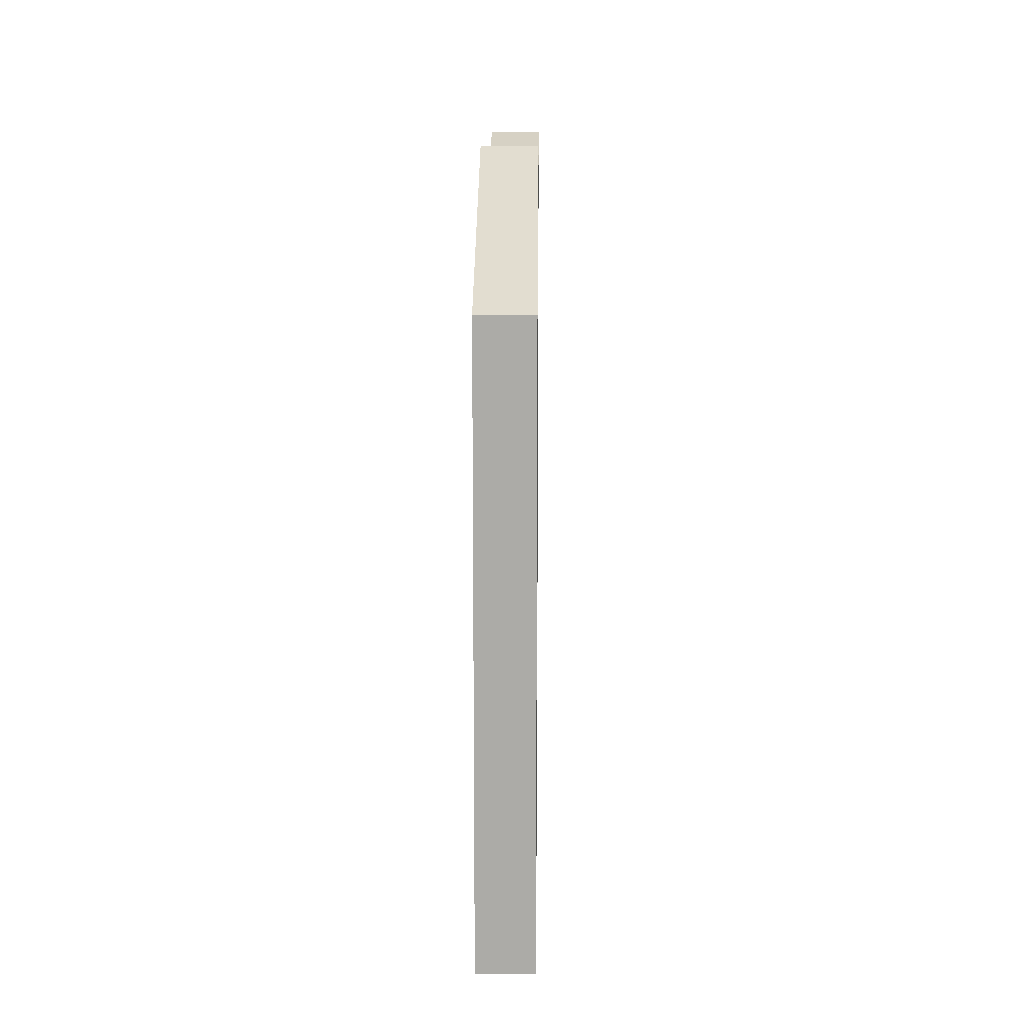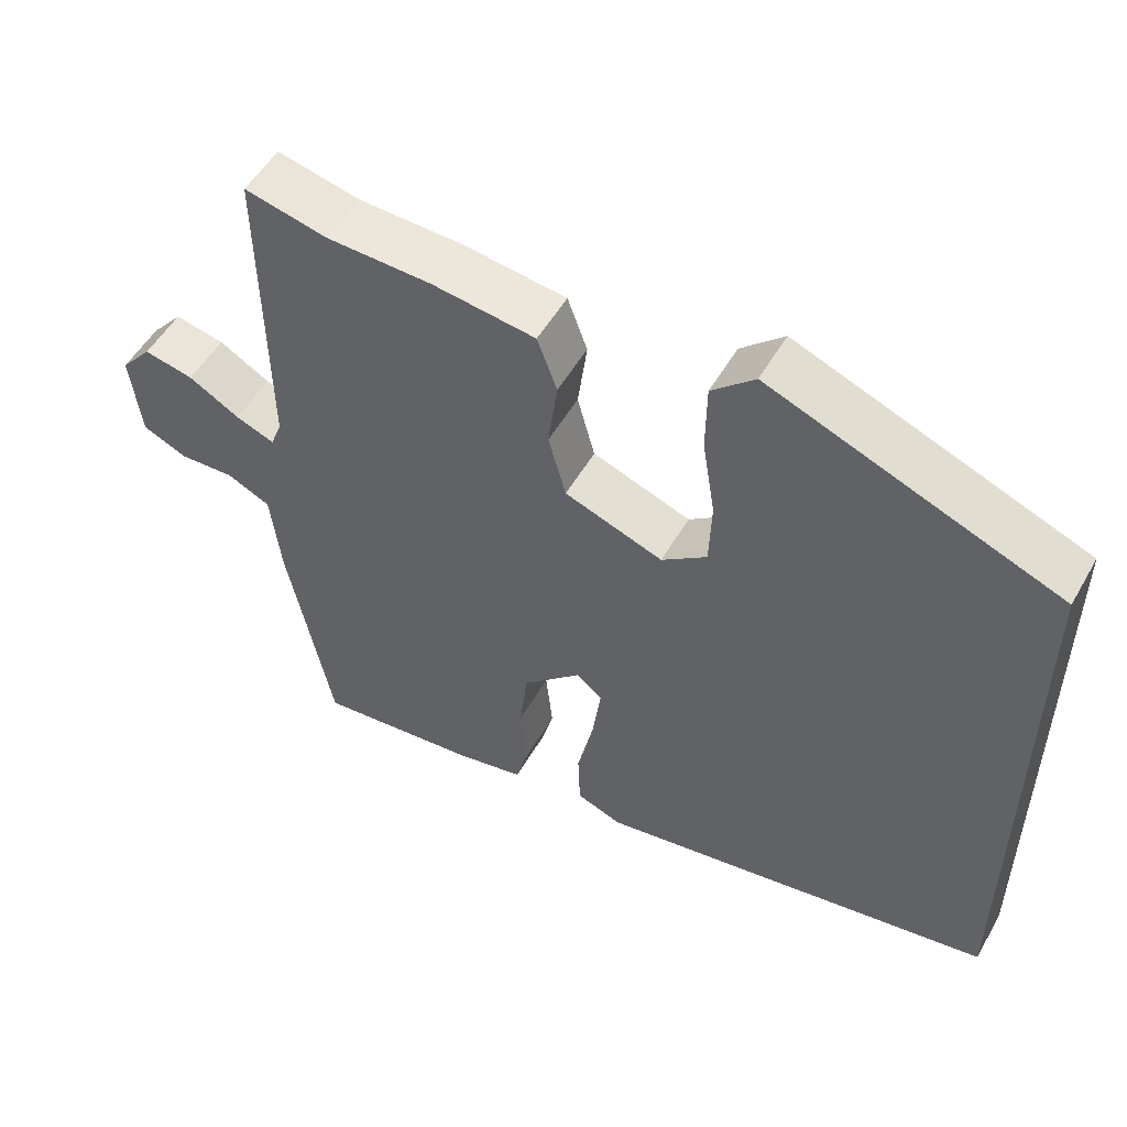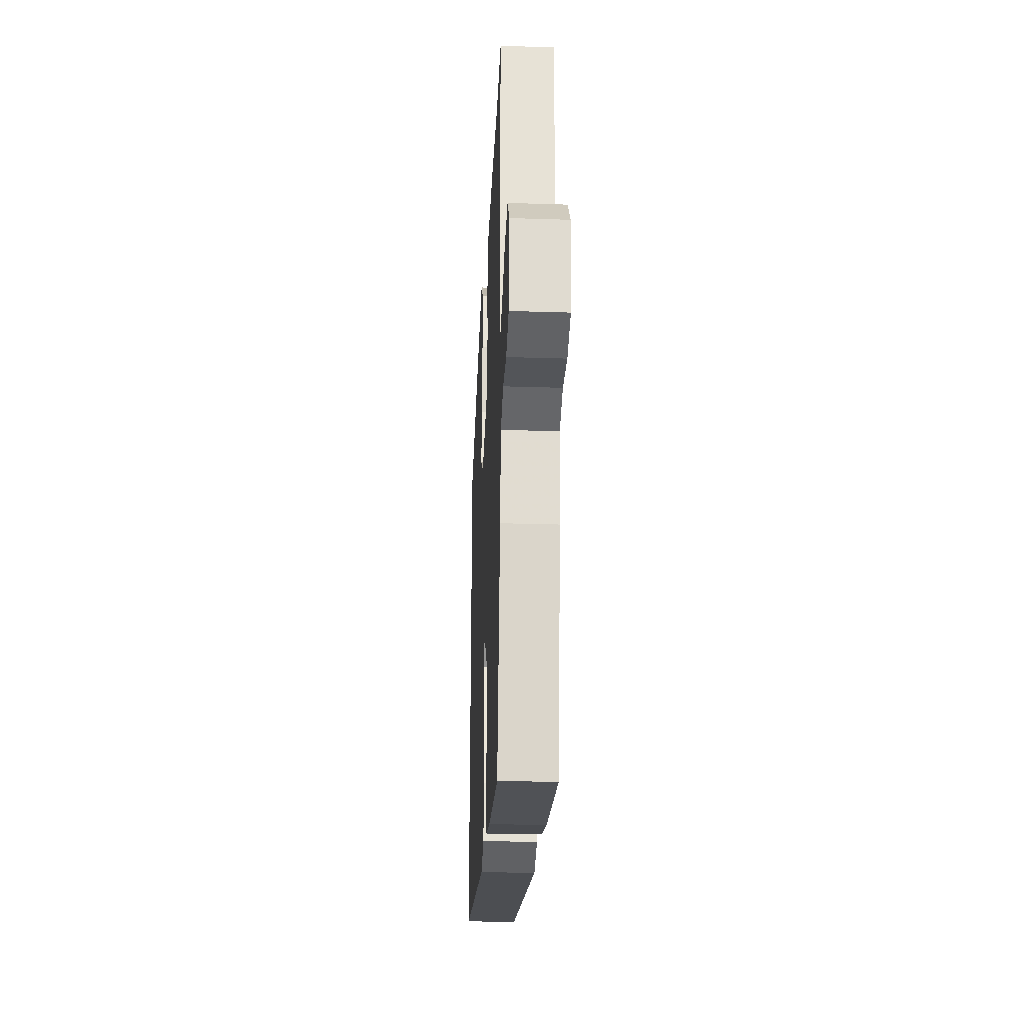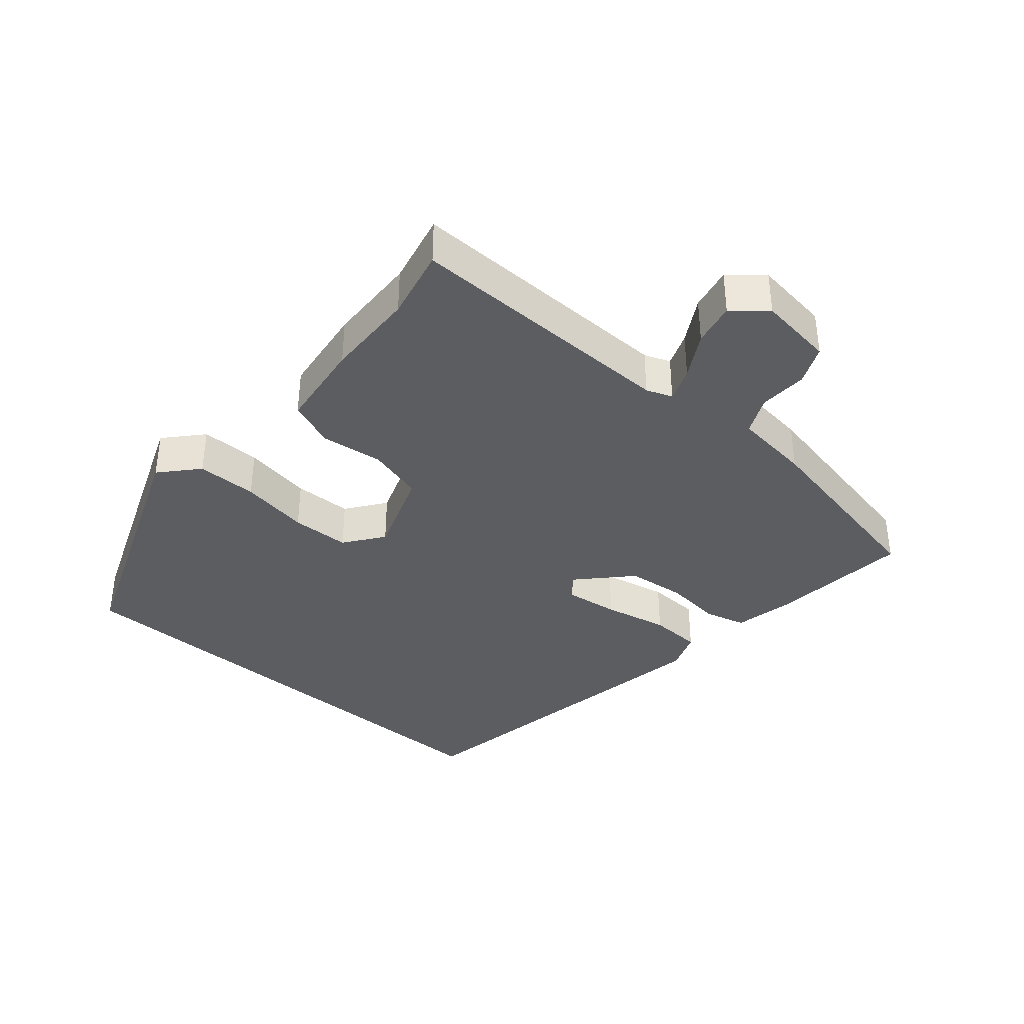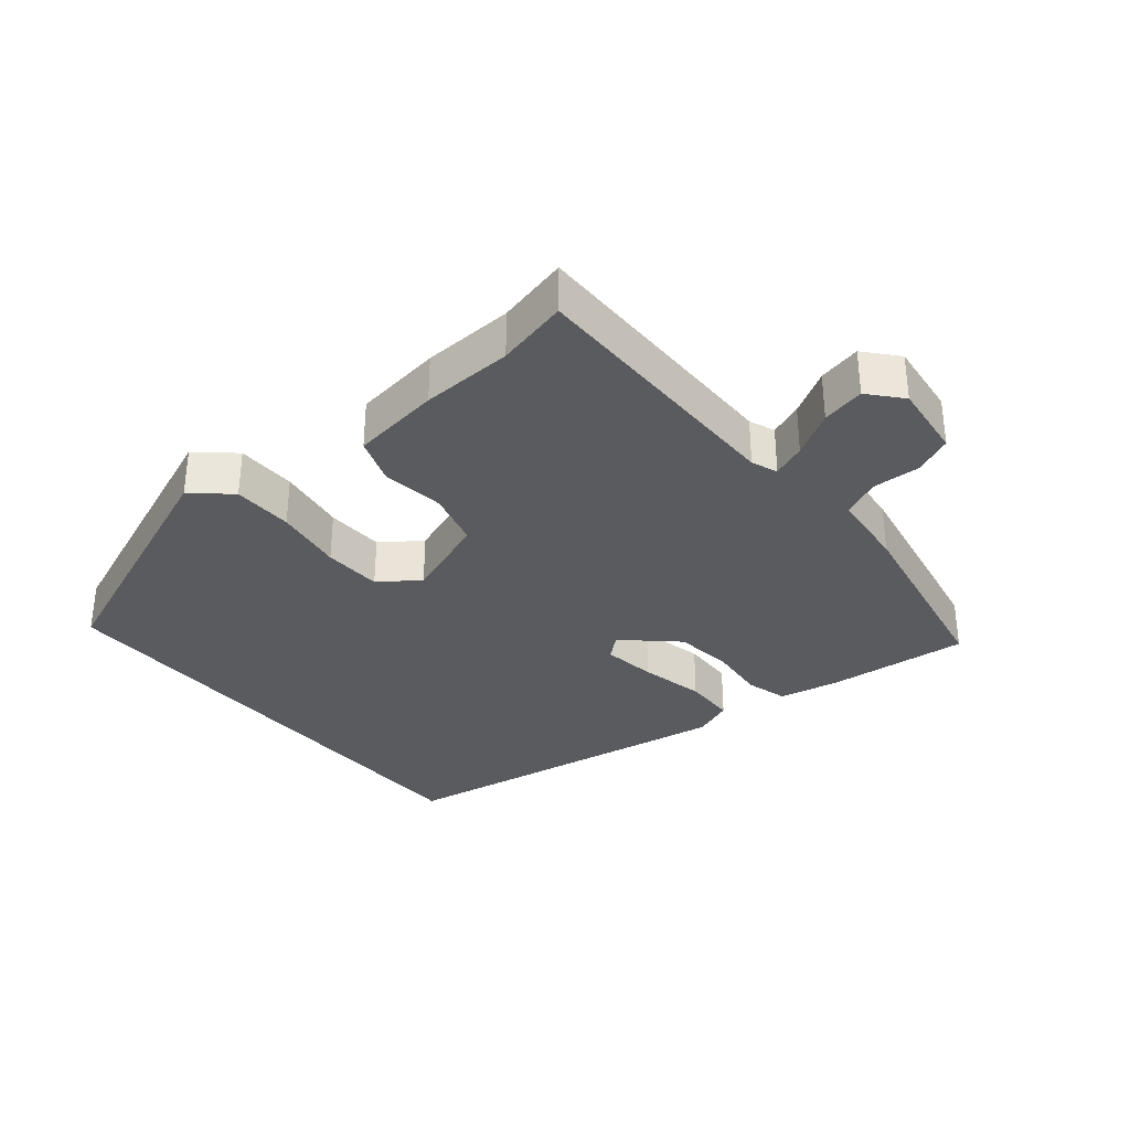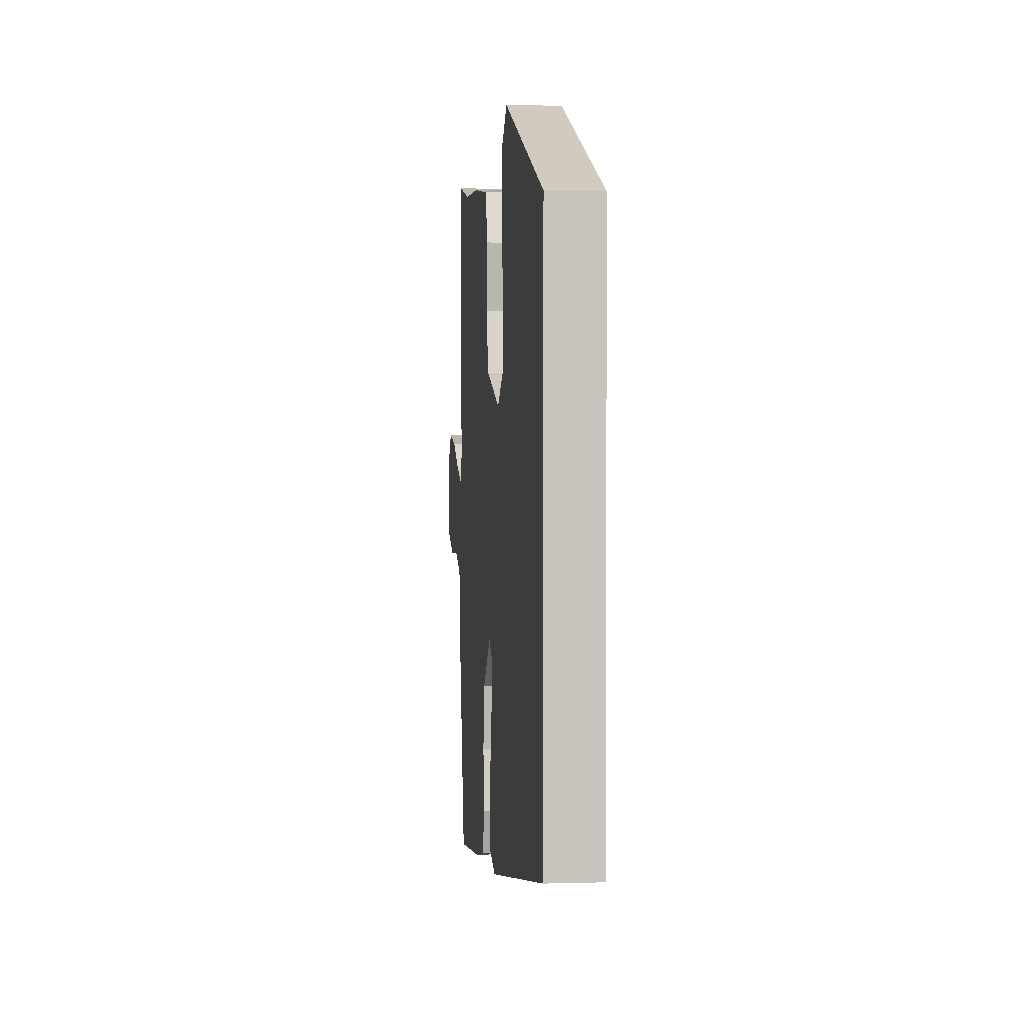
<metadata>
{"format":"obj","ext":"obj","renderer":"f3d","projection":"perspective","resolution":1024,"background":"white","views":[{"elev":13.6,"azim":-89.3,"up":"+Z"},{"elev":52.5,"azim":-150.8,"up":"+Z"},{"elev":-26.4,"azim":87.1,"up":"+Z"},{"elev":-37.2,"azim":49.1,"up":"+Y"},{"elev":-33.0,"azim":39.8,"up":"+Y"},{"elev":1.6,"azim":-96.3,"up":"+Z"}]}
</metadata>
<code>
v 0.419 0.07 0.481
v 0.527 0.07 0.506
v 0.523 0.07 0.094
v 0.538 0.07 0.055
v 0.589 0.07 0.075
v 0.656 0.07 0.114
v 0.721 0.07 0.128
v 0.763 0.07 0.079
v 0.749 0.07 -0.036
v 0.691 0.07 -0.062
v 0.618 0.07 -0.059
v 0.561 0.07 -0.086
v 0.548 0.07 -0.203
v 0.49 0.07 -0.5
v 0.276 0.07 -0.479
v 0.186 0.07 -0.461
v 0.169 0.07 -0.399
v 0.178 0.07 -0.313
v 0.168 0.07 -0.224
v 0.091 0.07 -0.152
v 0.057 0.07 -0.181
v 0.068 0.07 -0.262
v 0.089 0.07 -0.359
v 0.086 0.07 -0.438
v 0.026 0.07 -0.461
v -0.5 0.07 -0.374
v -0.5 0.07 0.389
v -0.122 0.07 0.538
v -0.066 0.07 0.488
v -0.065 0.07 0.397
v -0.082 0.07 0.293
v -0.079 0.07 0.205
v -0.02 0.07 0.162
v 0.109 0.07 0.209
v 0.132 0.07 0.294
v 0.12 0.07 0.387
v 0.146 0.07 0.458
v 0.281 0.07 0.476
v 0.419 0 0.481
v 0.527 0 0.506
v 0.523 0 0.094
v 0.538 0 0.055
v 0.589 0 0.075
v 0.656 0 0.114
v 0.721 0 0.128
v 0.763 0 0.079
v 0.749 0 -0.036
v 0.691 0 -0.062
v 0.618 0 -0.059
v 0.561 0 -0.086
v 0.548 0 -0.203
v 0.49 0 -0.5
v 0.276 0 -0.479
v 0.186 0 -0.461
v 0.169 0 -0.399
v 0.178 0 -0.313
v 0.168 0 -0.224
v 0.091 0 -0.152
v 0.057 0 -0.181
v 0.068 0 -0.262
v 0.089 0 -0.359
v 0.086 0 -0.438
v 0.026 0 -0.461
v -0.5 0 -0.374
v -0.5 0 0.389
v -0.122 0 0.538
v -0.066 0 0.488
v -0.065 0 0.397
v -0.082 0 0.293
v -0.079 0 0.205
v -0.02 0 0.162
v 0.109 0 0.209
v 0.132 0 0.294
v 0.12 0 0.387
v 0.146 0 0.458
v 0.281 0 0.476
f 37 38 1
f 36 37 1
f 35 36 1
f 1 2 3
f 35 1 3
f 34 35 3
f 33 34 3 4
f 29 30 31
f 28 29 31
f 27 28 31
f 26 27 31
f 26 31 32
f 25 26 32
f 24 25 32
f 23 24 32
f 22 23 32
f 21 22 32 33
f 16 17 18
f 15 16 18
f 14 15 18
f 13 14 18
f 12 13 18
f 12 18 19
f 11 12 19 20
f 9 10 11
f 8 9 11
f 7 8 11
f 6 7 11
f 5 6 11
f 4 5 11 20
f 20 21 33
f 4 20 33
f 39 76 75
f 39 75 74
f 39 74 73
f 41 40 39
f 41 39 73
f 41 73 72
f 42 41 72 71
f 69 68 67
f 69 67 66
f 69 66 65
f 69 65 64
f 70 69 64
f 70 64 63
f 70 63 62
f 70 62 61
f 70 61 60
f 71 70 60 59
f 56 55 54
f 56 54 53
f 56 53 52
f 56 52 51
f 56 51 50
f 57 56 50
f 58 57 50 49
f 49 48 47
f 49 47 46
f 49 46 45
f 49 45 44
f 49 44 43
f 58 49 43 42
f 71 59 58
f 71 58 42
f 1 39 40 2
f 2 40 41 3
f 3 41 42 4
f 4 42 43 5
f 5 43 44 6
f 6 44 45 7
f 7 45 46 8
f 8 46 47 9
f 9 47 48 10
f 10 48 49 11
f 11 49 50 12
f 12 50 51 13
f 13 51 52 14
f 14 52 53 15
f 15 53 54 16
f 16 54 55 17
f 17 55 56 18
f 18 56 57 19
f 19 57 58 20
f 20 58 59 21
f 21 59 60 22
f 22 60 61 23
f 23 61 62 24
f 24 62 63 25
f 25 63 64 26
f 26 64 65 27
f 27 65 66 28
f 28 66 67 29
f 29 67 68 30
f 30 68 69 31
f 31 69 70 32
f 32 70 71 33
f 33 71 72 34
f 34 72 73 35
f 35 73 74 36
f 36 74 75 37
f 37 75 76 38
f 38 76 39 1

</code>
